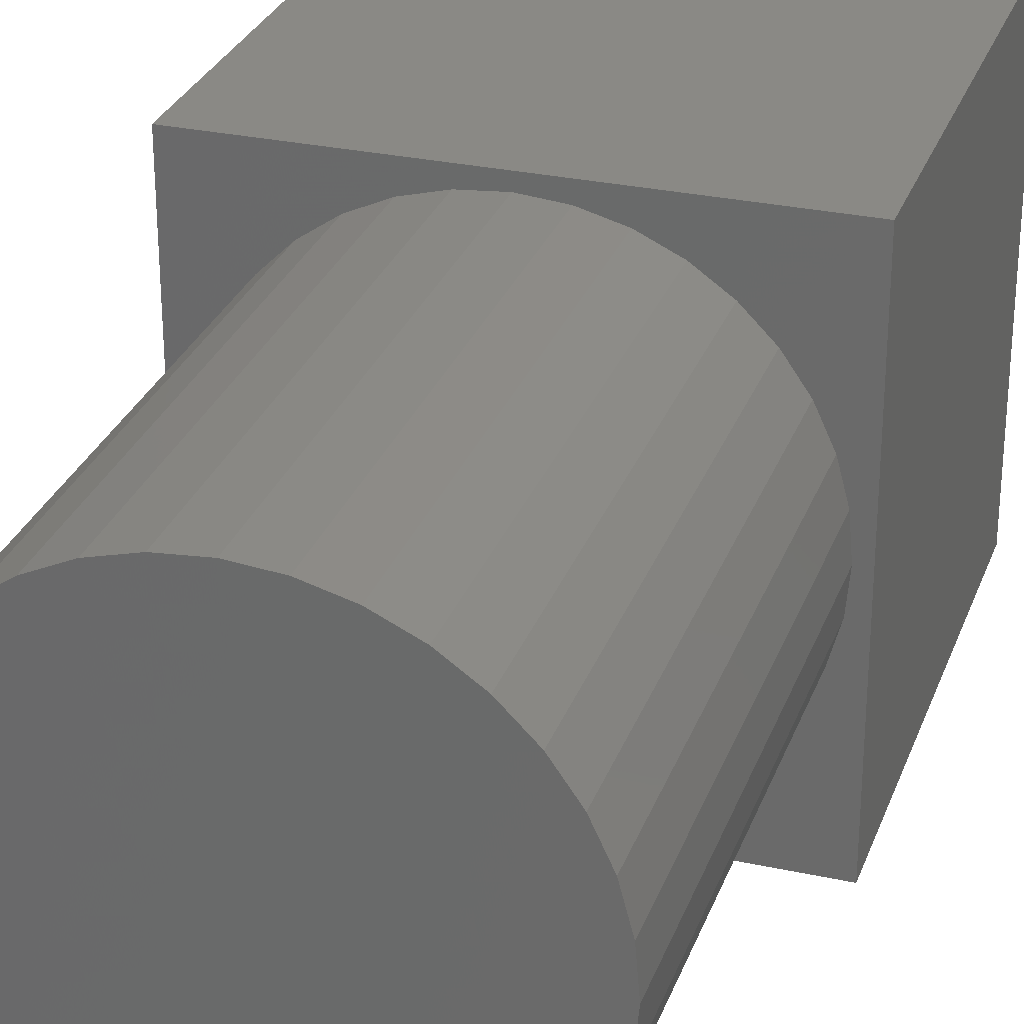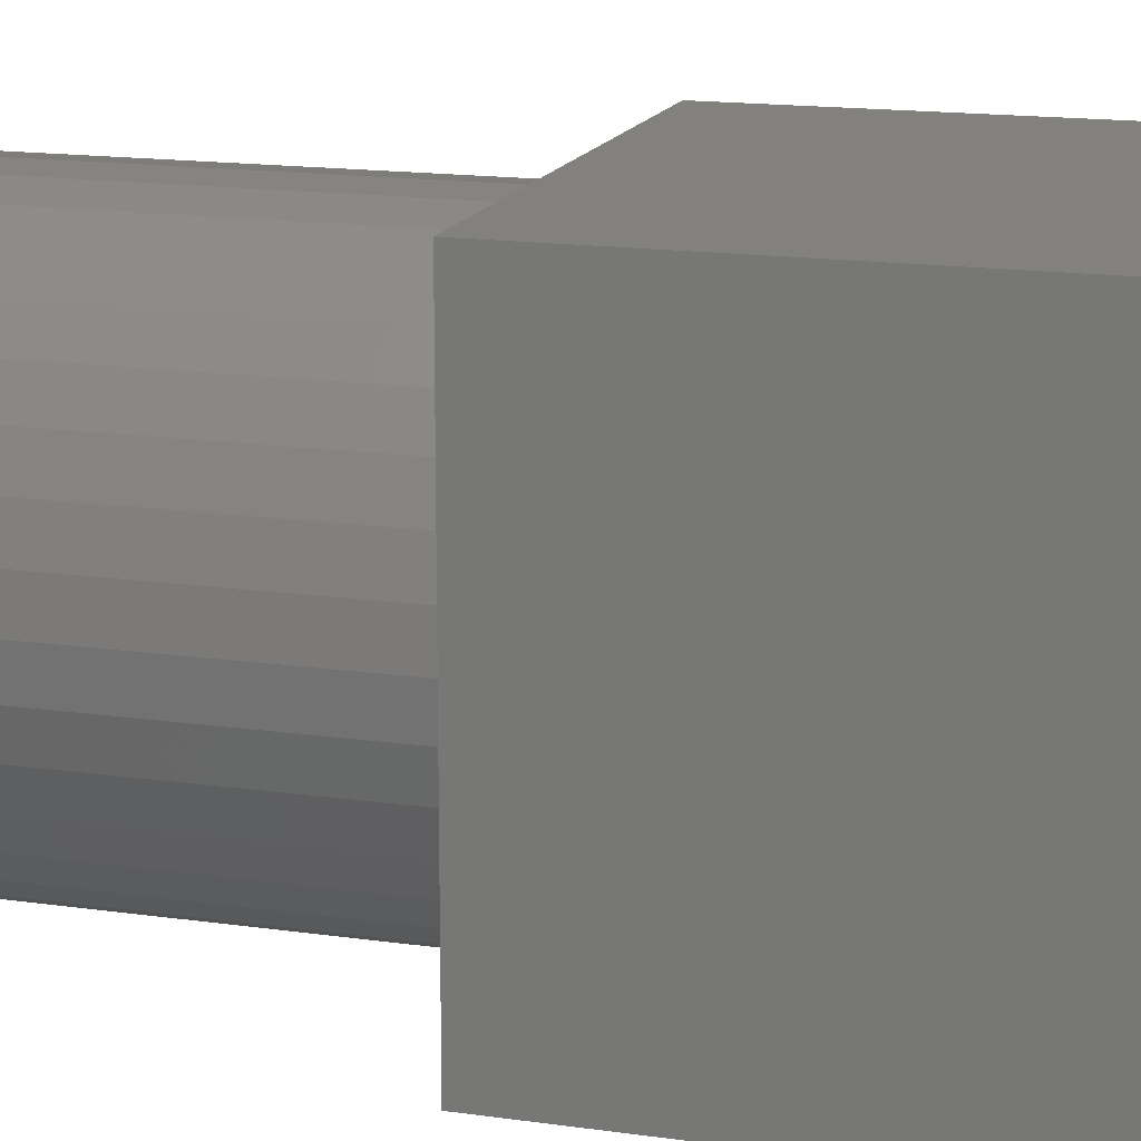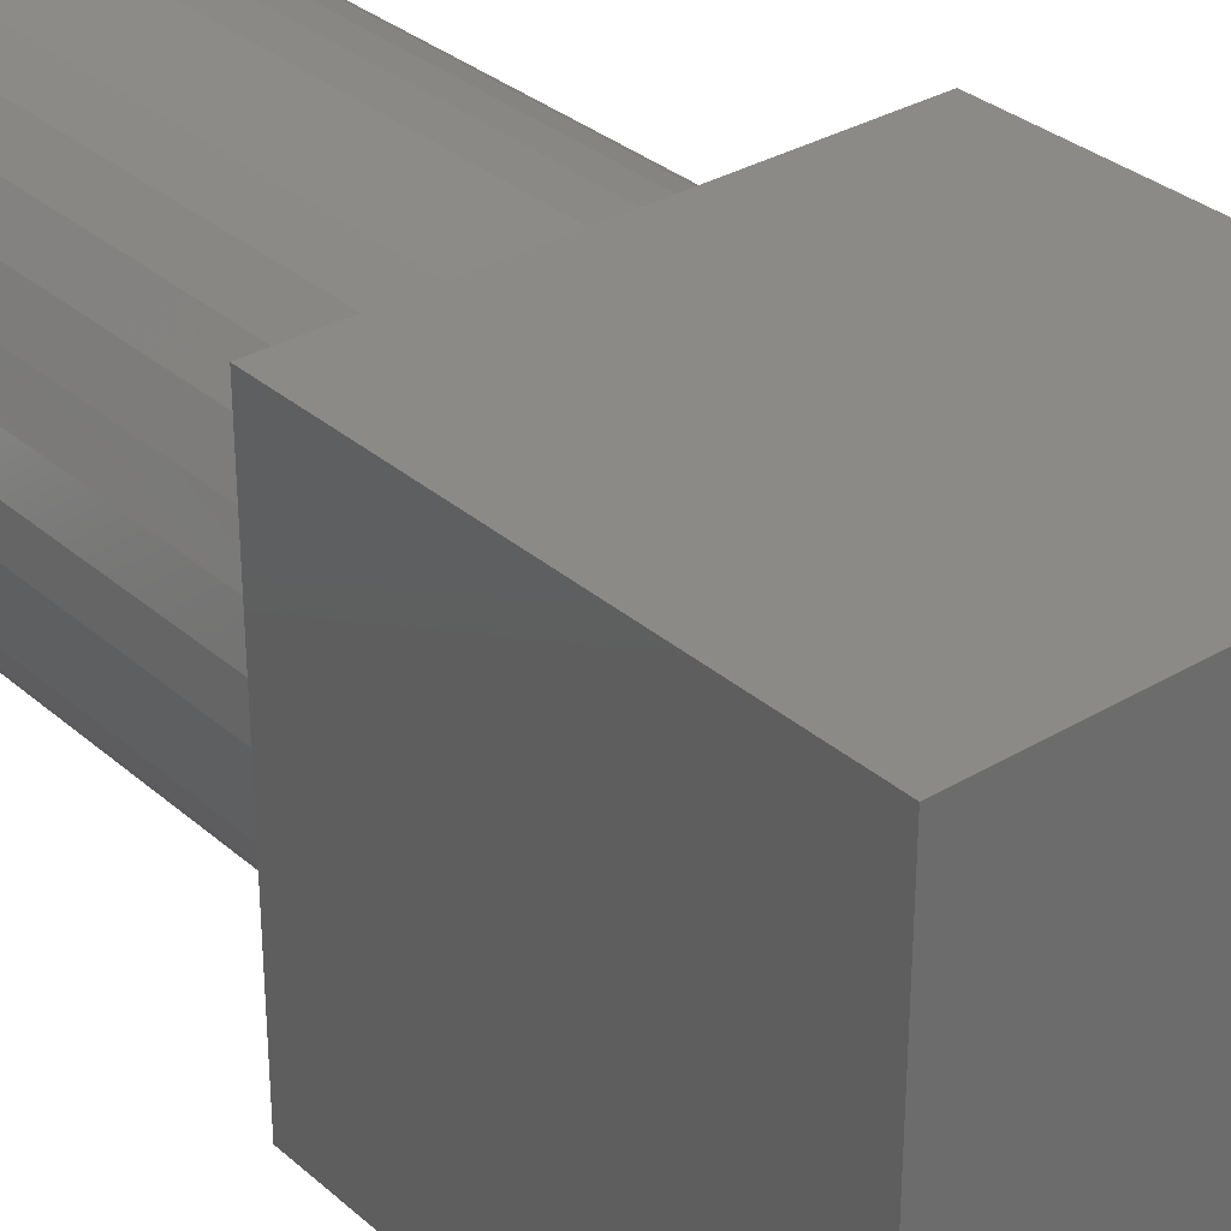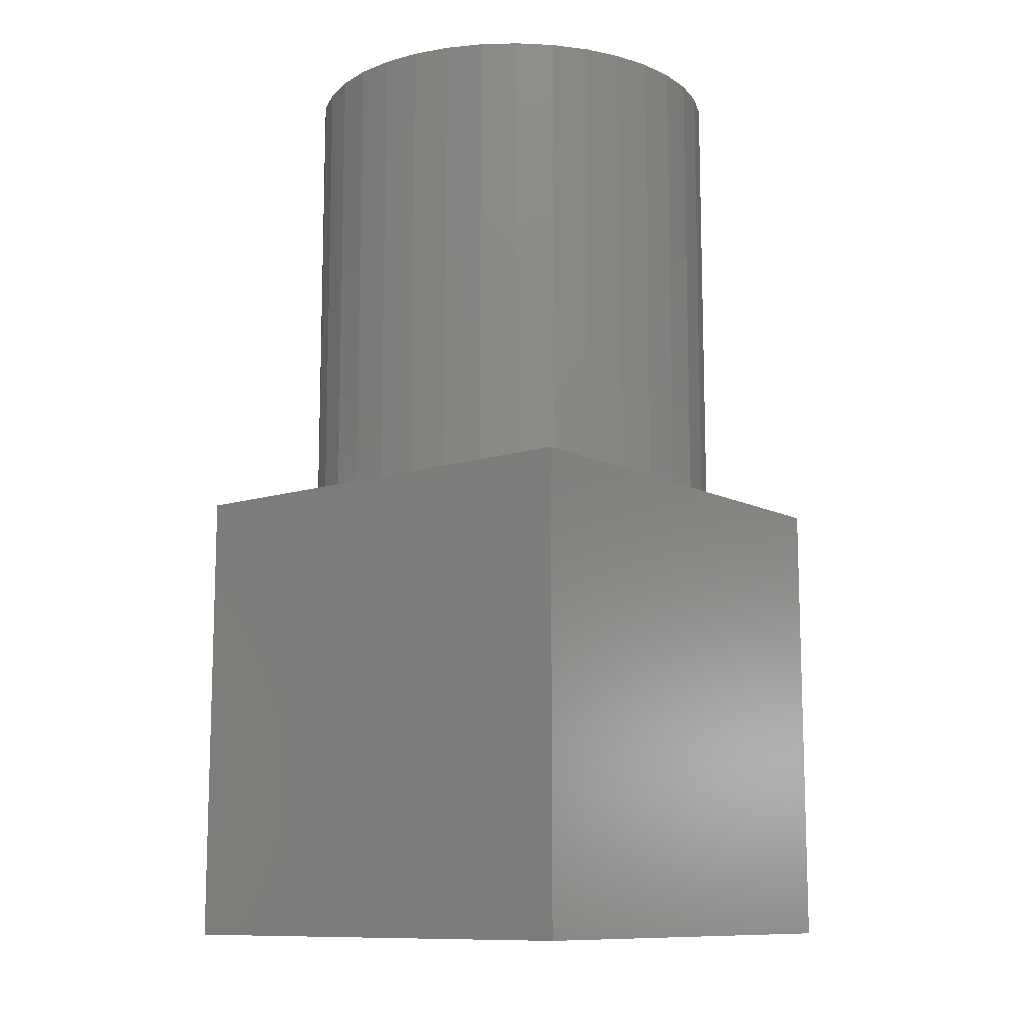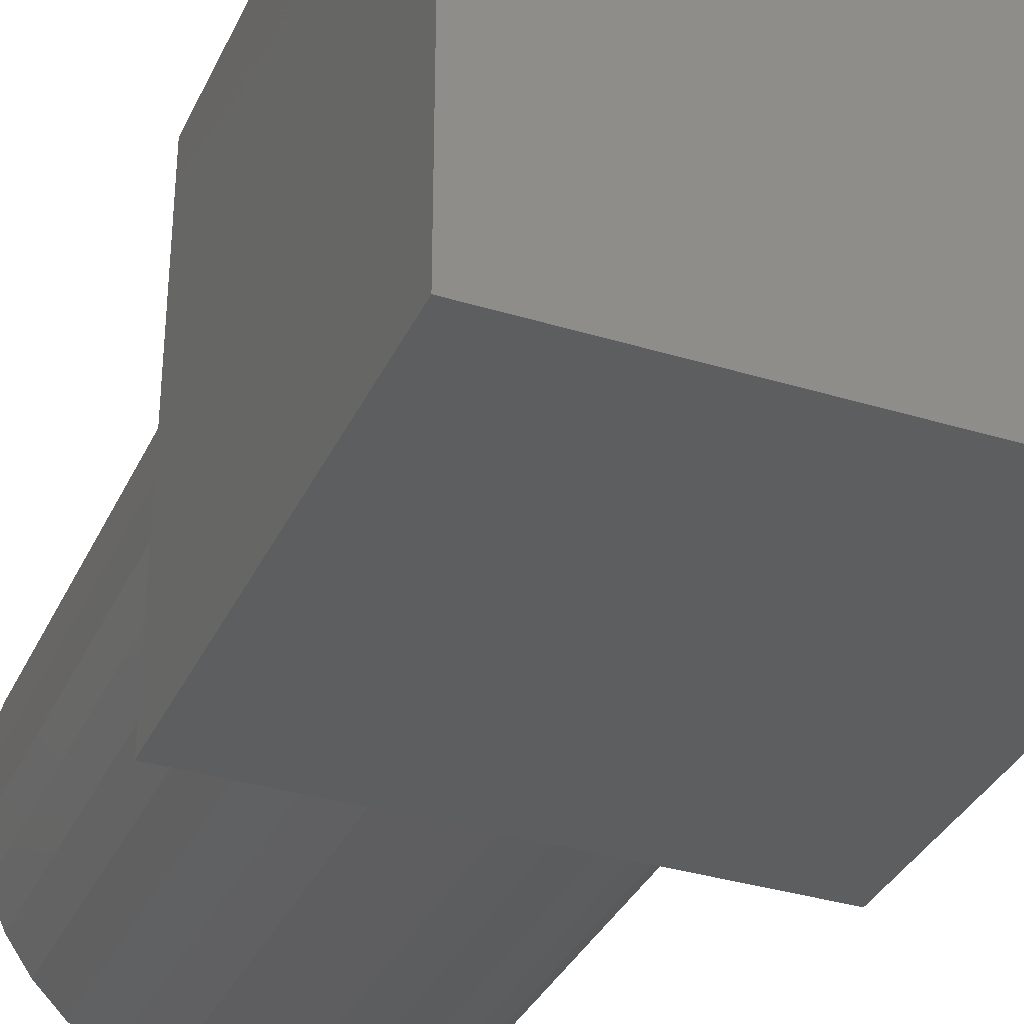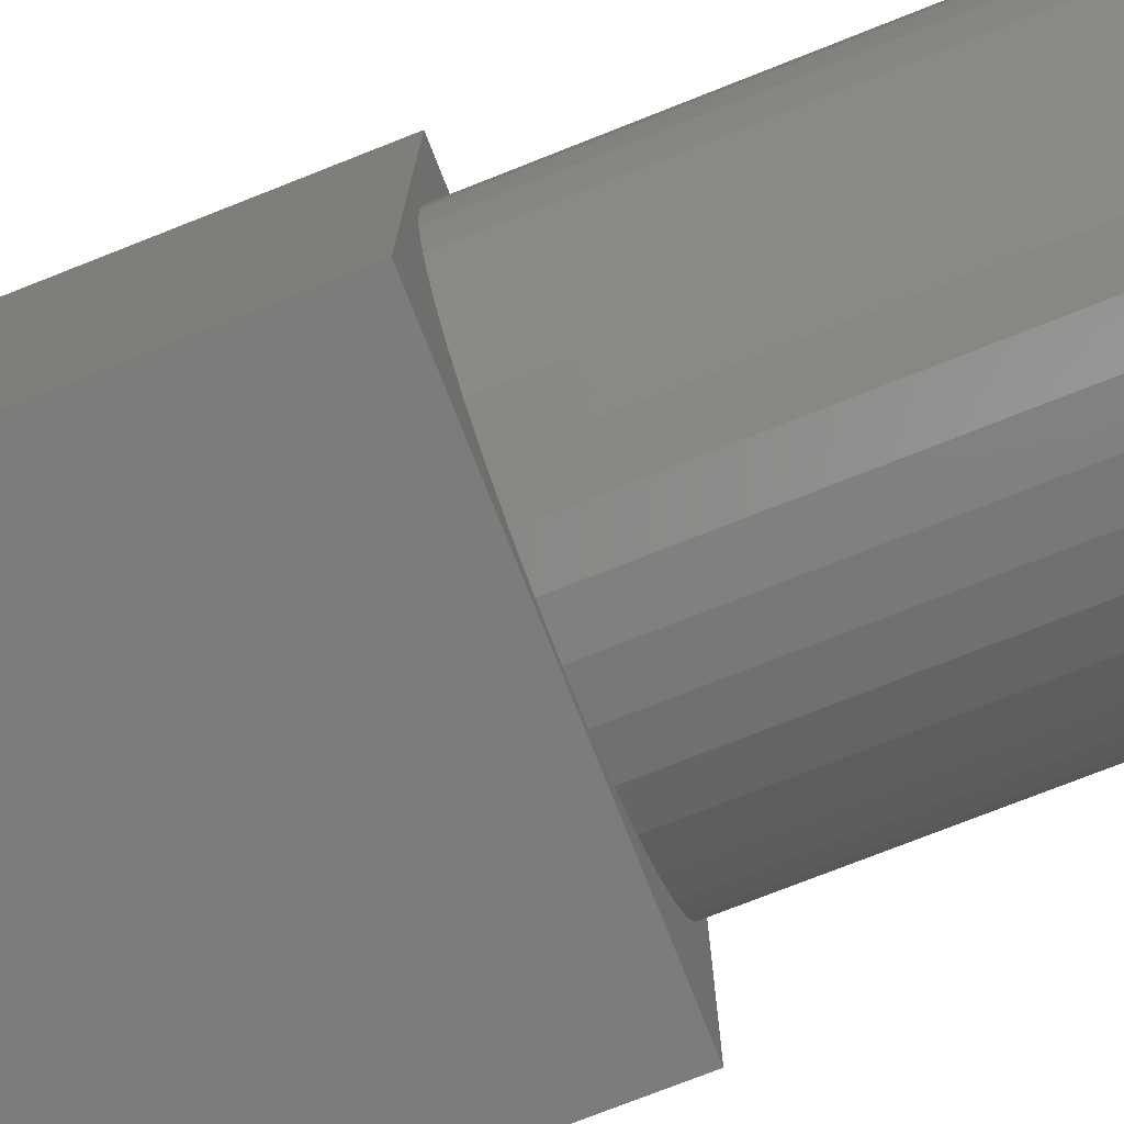
<metadata>
{"format":"stl","ext":"stl","renderer":"f3d","projection":"perspective","resolution":1024,"background":"white","views":[{"elev":28.9,"azim":18.0,"up":"+Y"},{"elev":15.5,"azim":106.9,"up":"+Y"},{"elev":32.2,"azim":140.2,"up":"+Y"},{"elev":-11.1,"azim":-51.5,"up":"+Z"},{"elev":-34.5,"azim":157.6,"up":"+Y"},{"elev":-75.8,"azim":-68.5,"up":"+Y"}]}
</metadata>
<code>
# stl→obj: 80 verts, 156 faces
v 10 0 10
v 10 10 0
v 10 10 10
v 10 0 0
v 9.7 5 10
v 9.629 5.816 10
v 9.417 6.607 10
v 9.07 7.35 10
v 8.6 8.021 10
v 8.021 8.6 10
v 7.35 9.07 10
v 6.607 9.417 10
v 5.816 9.629 10
v 5 9.7 10
v 0.3714 5.816 10
v 0 10 10
v 0.3 5 10
v 0.5834 6.607 10
v 0.9297 7.35 10
v 1.4 8.021 10
v 1.979 8.6 10
v 2.65 9.07 10
v 3.393 9.417 10
v 4.184 9.629 10
v 9.629 4.184 10
v 9.417 3.393 10
v 9.07 2.65 10
v 8.6 1.979 10
v 8.021 1.4 10
v 7.35 0.9297 10
v 6.607 0.5834 10
v 5.816 0.3714 10
v 5 0.3 10
v 0 0 10
v 4.184 0.3714 10
v 3.393 0.5834 10
v 2.65 0.9297 10
v 1.979 1.4 10
v 1.4 1.979 10
v 0.9297 2.65 10
v 0.5834 3.393 10
v 0.3714 4.184 10
v 0 0 0
v 0 10 0
v 6.607 0.5834 20
v 5.816 0.3714 20
v 9.629 5.816 20
v 9.417 6.607 20
v 9.7 5 20
v 9.07 7.35 20
v 1.979 8.6 20
v 1.4 8.021 20
v 7.35 9.07 20
v 8.021 8.6 20
v 5.816 9.629 20
v 6.607 9.417 20
v 0.5834 6.607 20
v 0.3714 5.816 20
v 4.184 0.3714 20
v 3.393 0.5834 20
v 7.35 0.9297 20
v 8.6 8.021 20
v 0.9297 7.35 20
v 0.5834 3.393 20
v 0.9297 2.65 20
v 5 0.3 20
v 1.4 1.979 20
v 2.65 0.9297 20
v 8.021 1.4 20
v 9.629 4.184 20
v 8.6 1.979 20
v 9.07 2.65 20
v 9.417 3.393 20
v 0.3714 4.184 20
v 3.393 9.417 20
v 4.184 9.629 20
v 2.65 9.07 20
v 0.3 5 20
v 5 9.7 20
v 1.979 1.4 20
f 1 2 3
f 2 1 4
f 3 5 1
f 3 6 5
f 3 7 6
f 3 8 7
f 3 9 8
f 3 10 9
f 3 11 10
f 3 12 11
f 3 13 12
f 3 14 13
f 15 16 17
f 18 16 15
f 19 16 18
f 20 16 19
f 21 16 20
f 22 16 21
f 23 16 22
f 24 16 23
f 14 16 24
f 16 14 3
f 25 1 5
f 26 1 25
f 27 1 26
f 28 1 27
f 29 1 28
f 30 1 29
f 31 1 30
f 32 1 31
f 33 1 32
f 33 34 1
f 35 34 33
f 36 34 35
f 37 34 36
f 38 34 37
f 39 34 38
f 40 34 39
f 41 34 40
f 42 34 41
f 17 34 42
f 34 17 16
f 43 16 44
f 16 43 34
f 2 16 3
f 16 2 44
f 43 1 34
f 1 43 4
f 32 45 46
f 45 32 31
f 47 7 48
f 7 47 6
f 49 6 47
f 6 49 5
f 48 8 50
f 8 48 7
f 20 51 21
f 51 20 52
f 10 53 54
f 53 10 11
f 12 55 56
f 55 12 13
f 15 57 18
f 57 15 58
f 36 59 60
f 59 36 35
f 31 61 45
f 61 31 30
f 50 9 62
f 9 50 8
f 18 63 19
f 63 18 57
f 40 64 41
f 64 40 65
f 35 66 59
f 66 35 33
f 39 65 40
f 65 39 67
f 37 60 68
f 60 37 36
f 30 69 61
f 69 30 29
f 70 5 49
f 5 70 25
f 33 46 66
f 46 33 32
f 71 27 72
f 27 71 28
f 73 25 70
f 25 73 26
f 72 26 73
f 26 72 27
f 41 74 42
f 74 41 64
f 24 75 76
f 75 24 23
f 23 77 75
f 77 23 22
f 17 58 15
f 58 17 78
f 69 28 71
f 28 69 29
f 19 52 20
f 52 19 63
f 14 76 79
f 76 14 24
f 11 56 53
f 56 11 12
f 38 68 80
f 68 38 37
f 13 79 55
f 79 13 14
f 22 51 77
f 51 22 21
f 62 10 54
f 10 62 9
f 42 78 17
f 78 42 74
f 47 70 49
f 48 70 47
f 48 73 70
f 50 73 48
f 50 72 73
f 62 72 50
f 62 71 72
f 54 71 62
f 54 69 71
f 53 69 54
f 53 61 69
f 56 61 53
f 56 45 61
f 55 45 56
f 55 46 45
f 79 46 55
f 79 66 46
f 76 66 79
f 76 59 66
f 75 59 76
f 75 60 59
f 77 60 75
f 77 68 60
f 51 68 77
f 51 80 68
f 52 80 51
f 52 67 80
f 63 67 52
f 63 65 67
f 57 65 63
f 57 64 65
f 58 64 57
f 58 74 64
f 74 58 78
f 38 67 39
f 67 38 80
f 43 2 4
f 2 43 44

</code>
